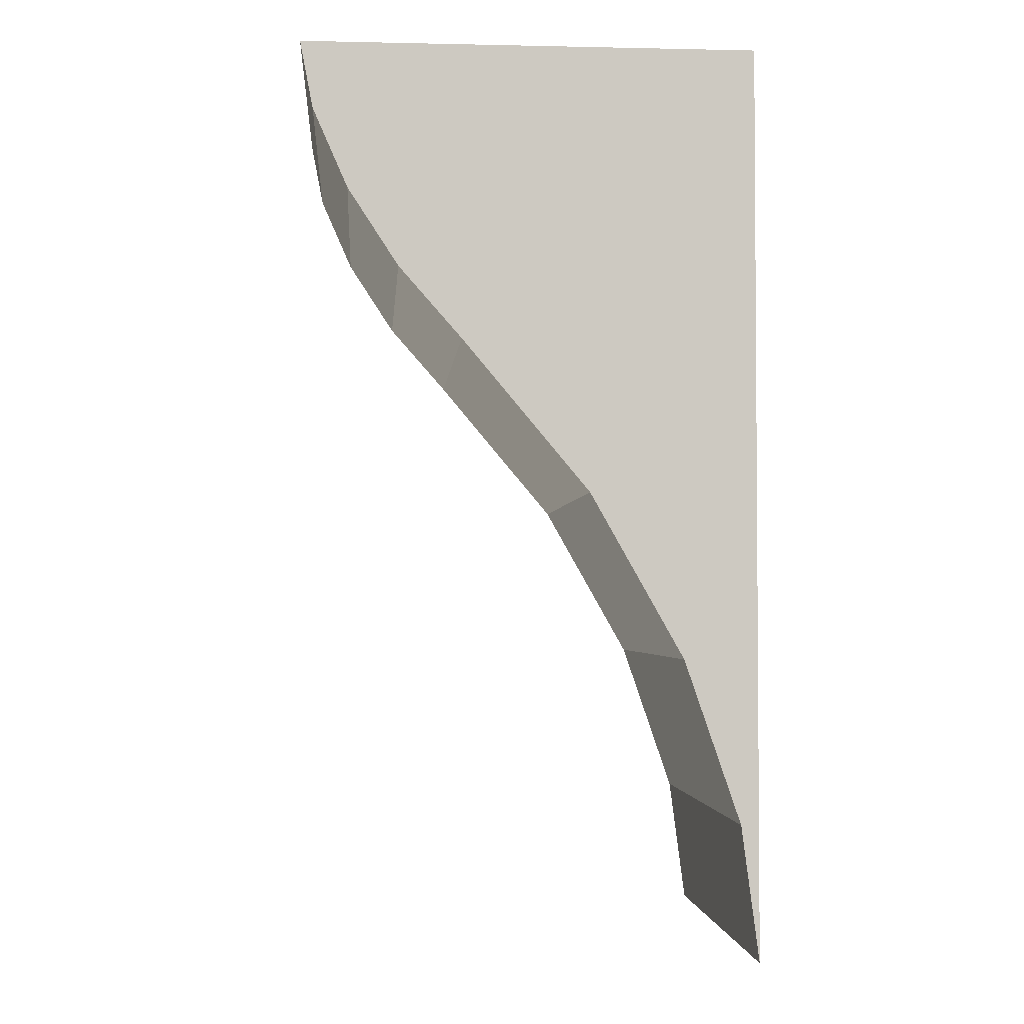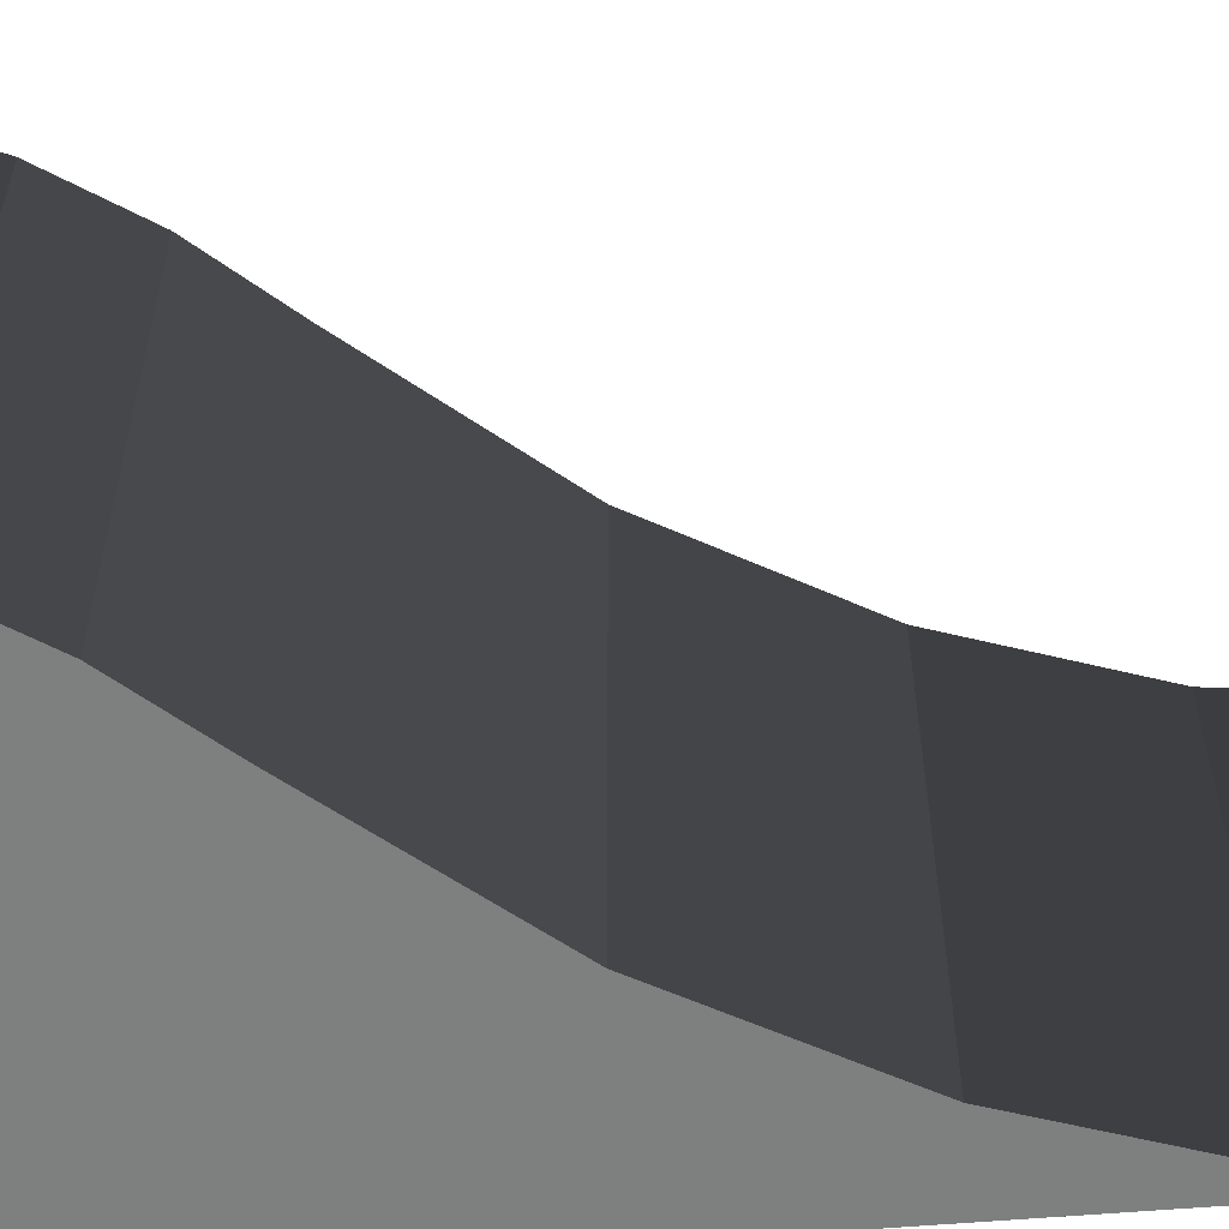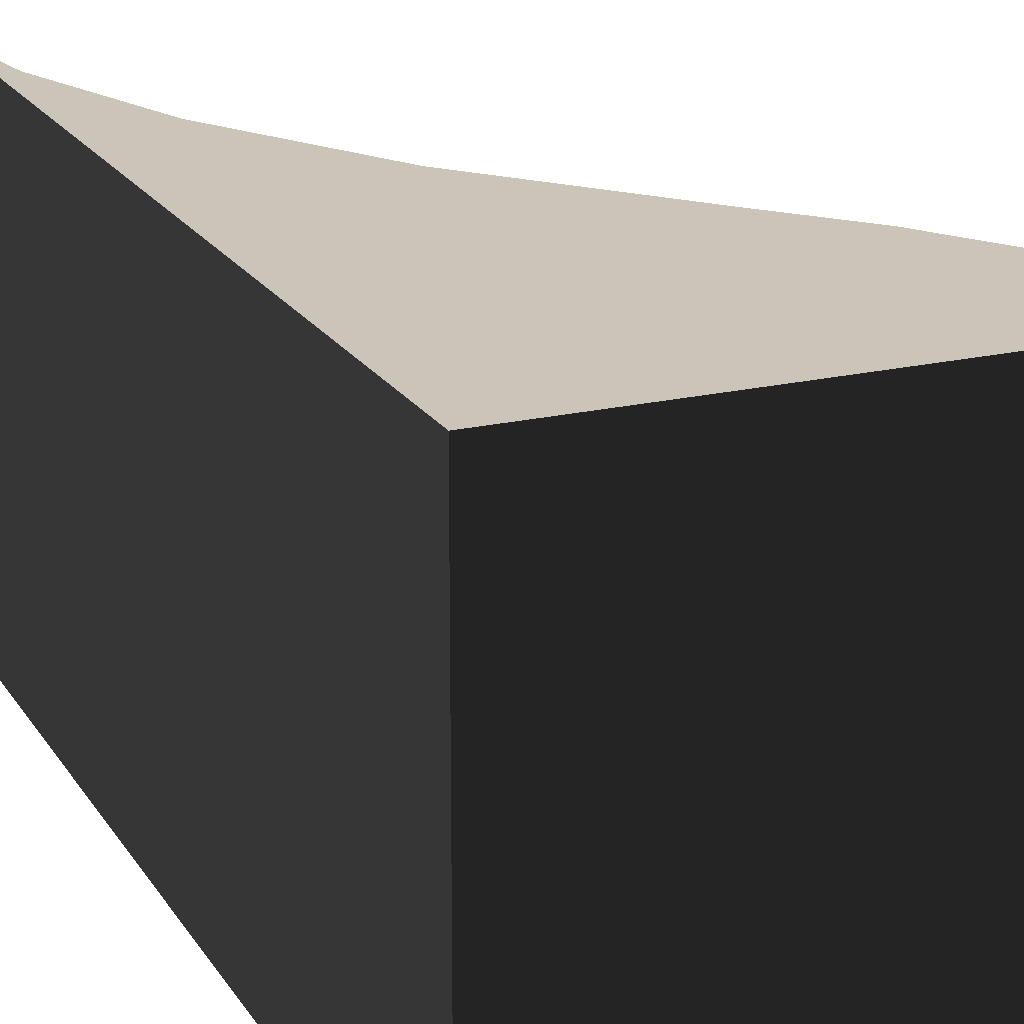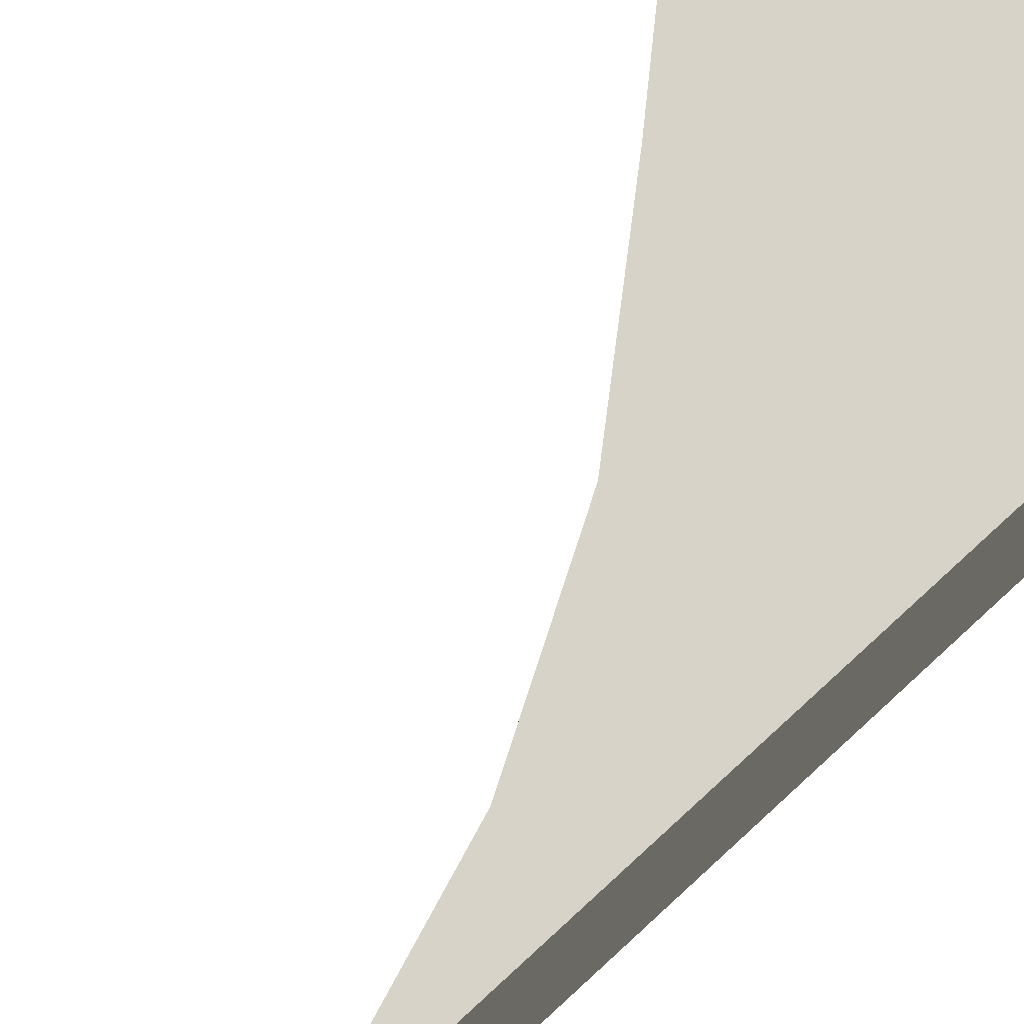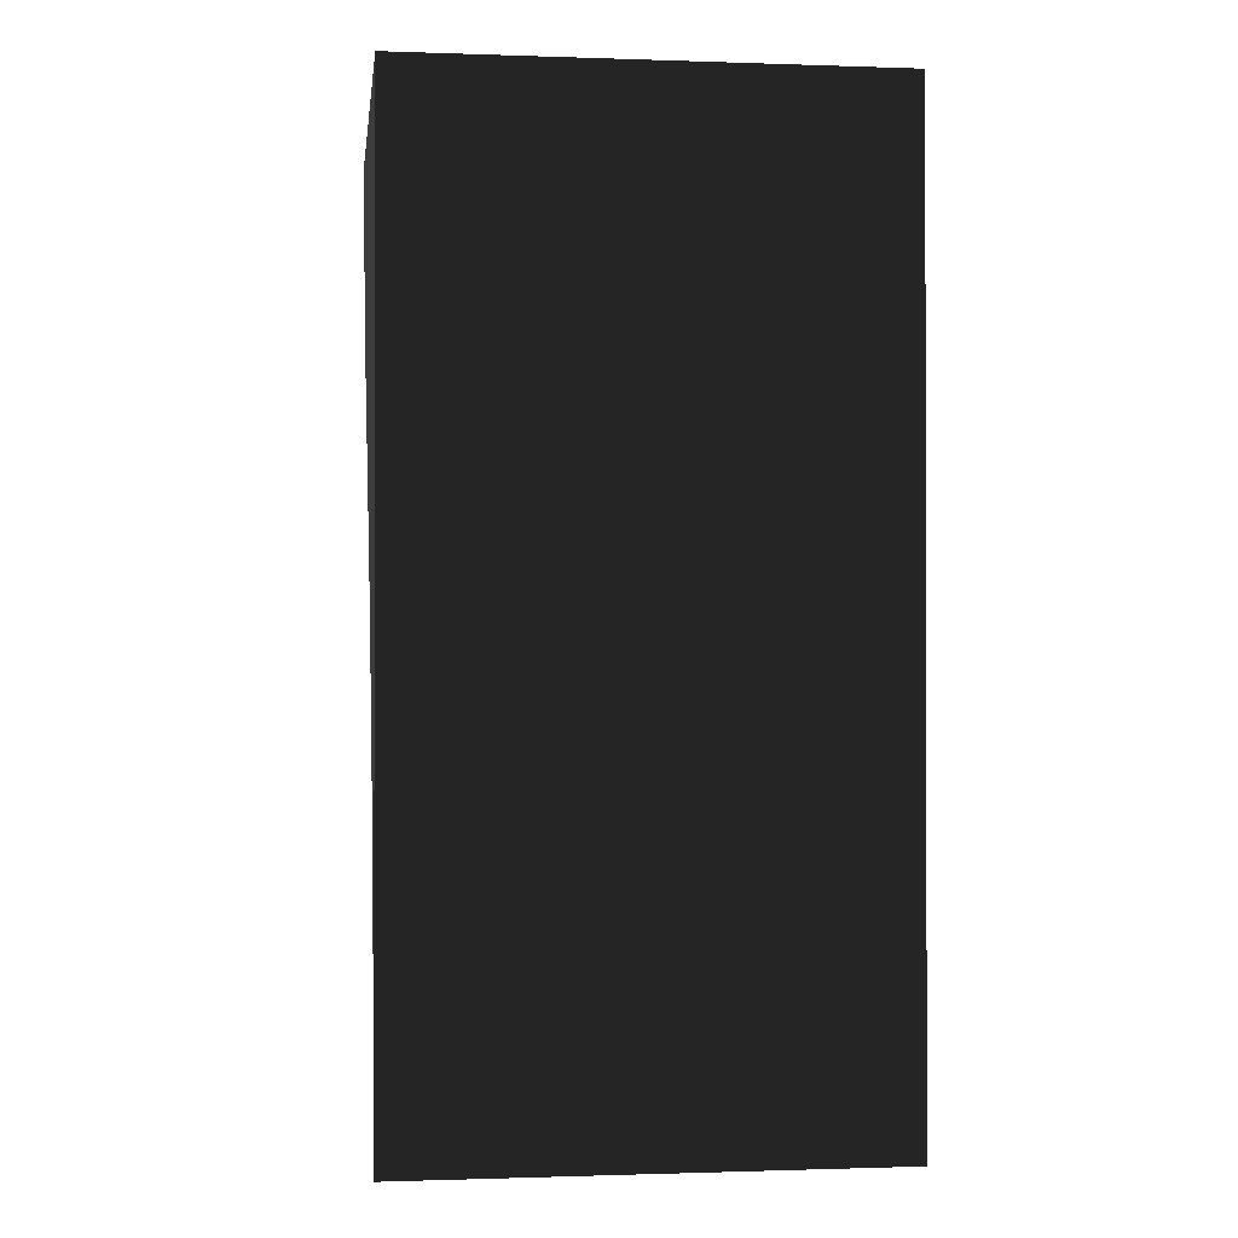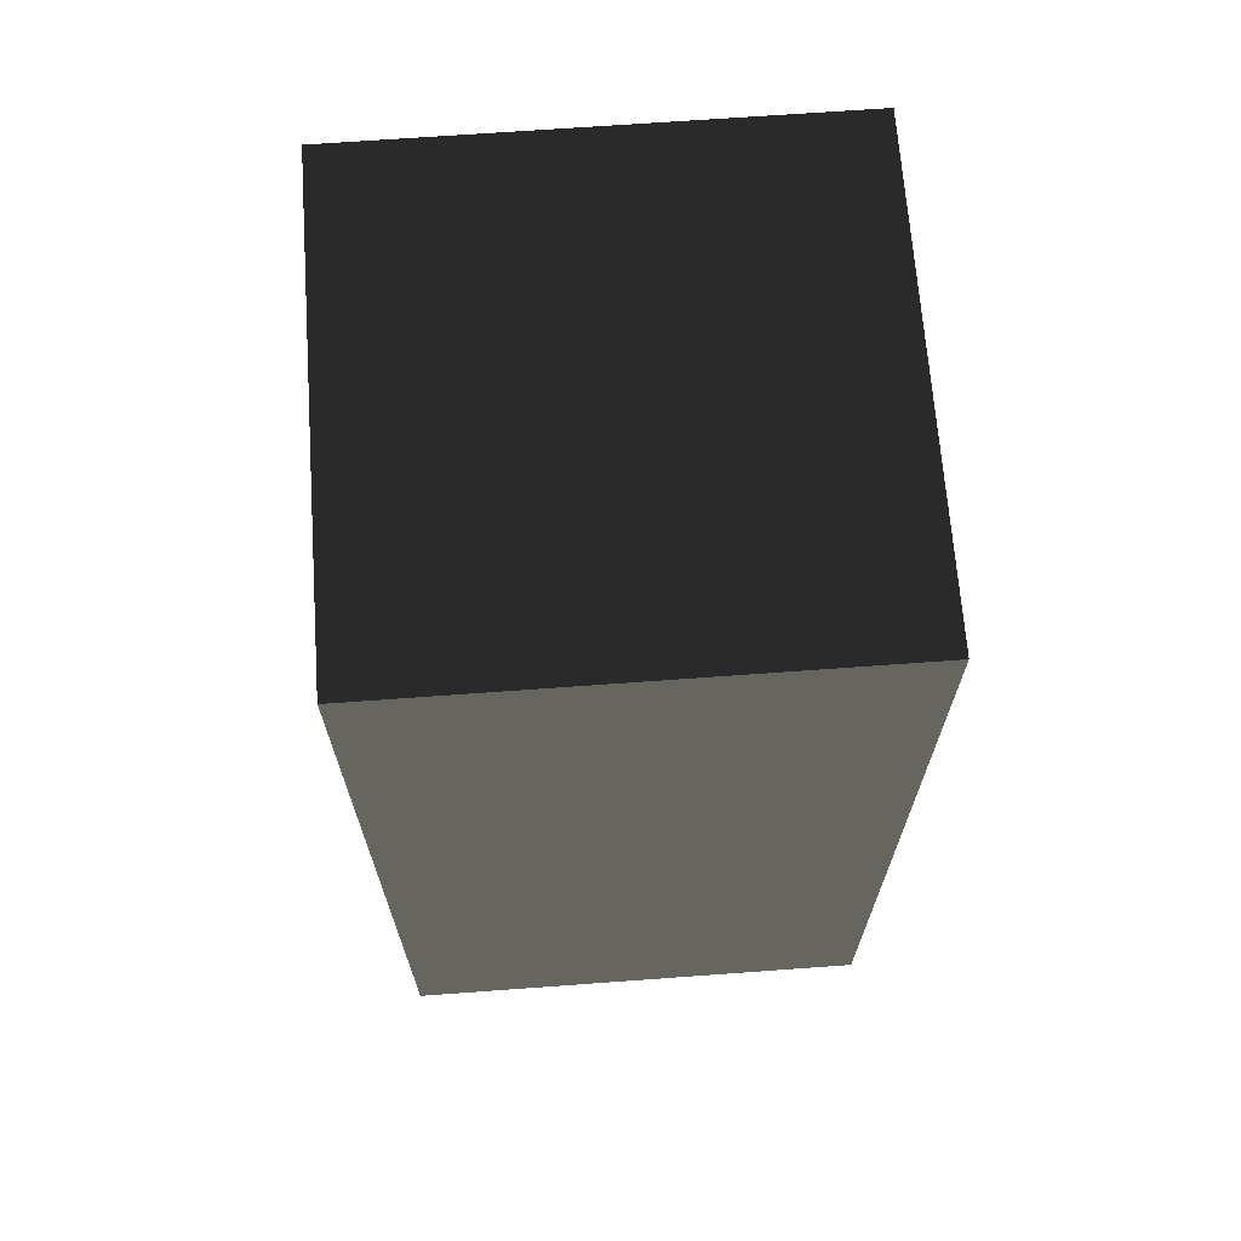
<metadata>
{"format":"obj","ext":"obj","renderer":"f3d","projection":"perspective","resolution":1024,"background":"white","views":[{"elev":-2.8,"azim":175.7,"up":"+Z"},{"elev":-59.6,"azim":94.8,"up":"+Y"},{"elev":20.3,"azim":-23.3,"up":"+Y"},{"elev":76.1,"azim":-132.5,"up":"+Y"},{"elev":-0.8,"azim":-97.3,"up":"+Z"},{"elev":68.3,"azim":-94.2,"up":"+Z"}]}
</metadata>
<code>
v 0.472 0.5 0.353
v 0.5 -0.5 0.5
v 0.5 0.5 0.5
v 0.472 -0.5 0.353
v 0.396 0.5 0.18
v 0.396 -0.5 0.18
v 0.285 0.5 0.01
v 0.285 -0.5 0.01
v 0.147 0.5 -0.147
v 0.147 -0.5 -0.147
v -0.133 0.5 -0.481
v -0.133 -0.5 -0.481
v -0.338 0.5 -0.844
v -0.338 -0.5 -0.844
v -0.461 0.5 -1.203
v -0.461 -0.5 -1.203
v -0.5 0.5 -1.5
v -0.5 -0.5 -1.5
v -0.5 0.5 0.5
v -0.5 -0.5 0.5
g 1
f 19 3 1
f 19 1 5
f 19 5 7
f 19 7 9
f 19 9 11
f 19 11 13
f 19 13 15
f 19 15 17
g 2
f 2 20 4
f 4 20 6
f 6 20 8
f 8 20 10
f 10 20 12
f 12 20 14
f 14 20 16
f 16 20 18
g 4
f 3 2 1
f 4 1 2
f 1 4 5
f 6 5 4
f 5 6 7
f 8 7 6
f 7 8 9
f 10 9 8
f 9 10 11
f 12 11 10
f 11 12 13
f 14 13 12
f 13 14 15
f 16 15 14
f 15 16 17
f 18 17 16
g 5
f 19 20 3
f 2 3 20
g 6
f 17 18 19
f 20 19 18

</code>
